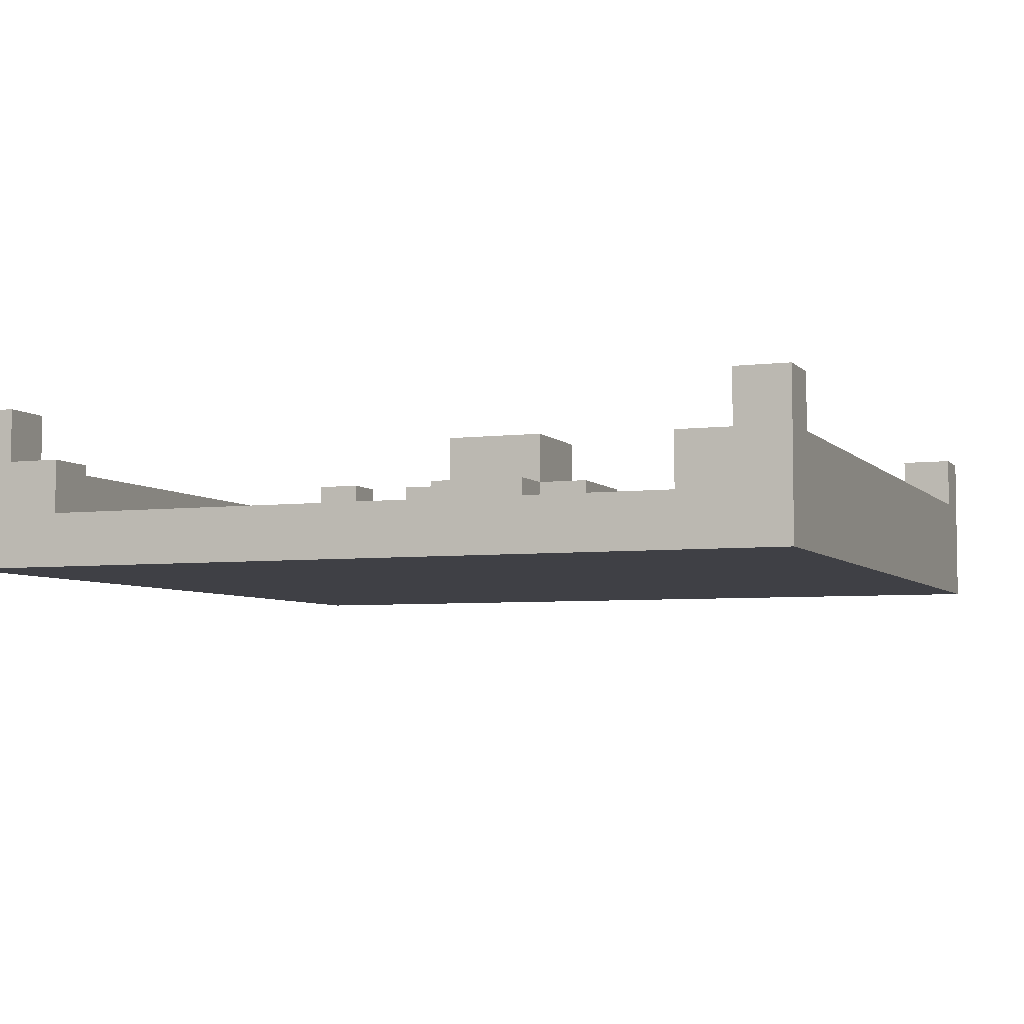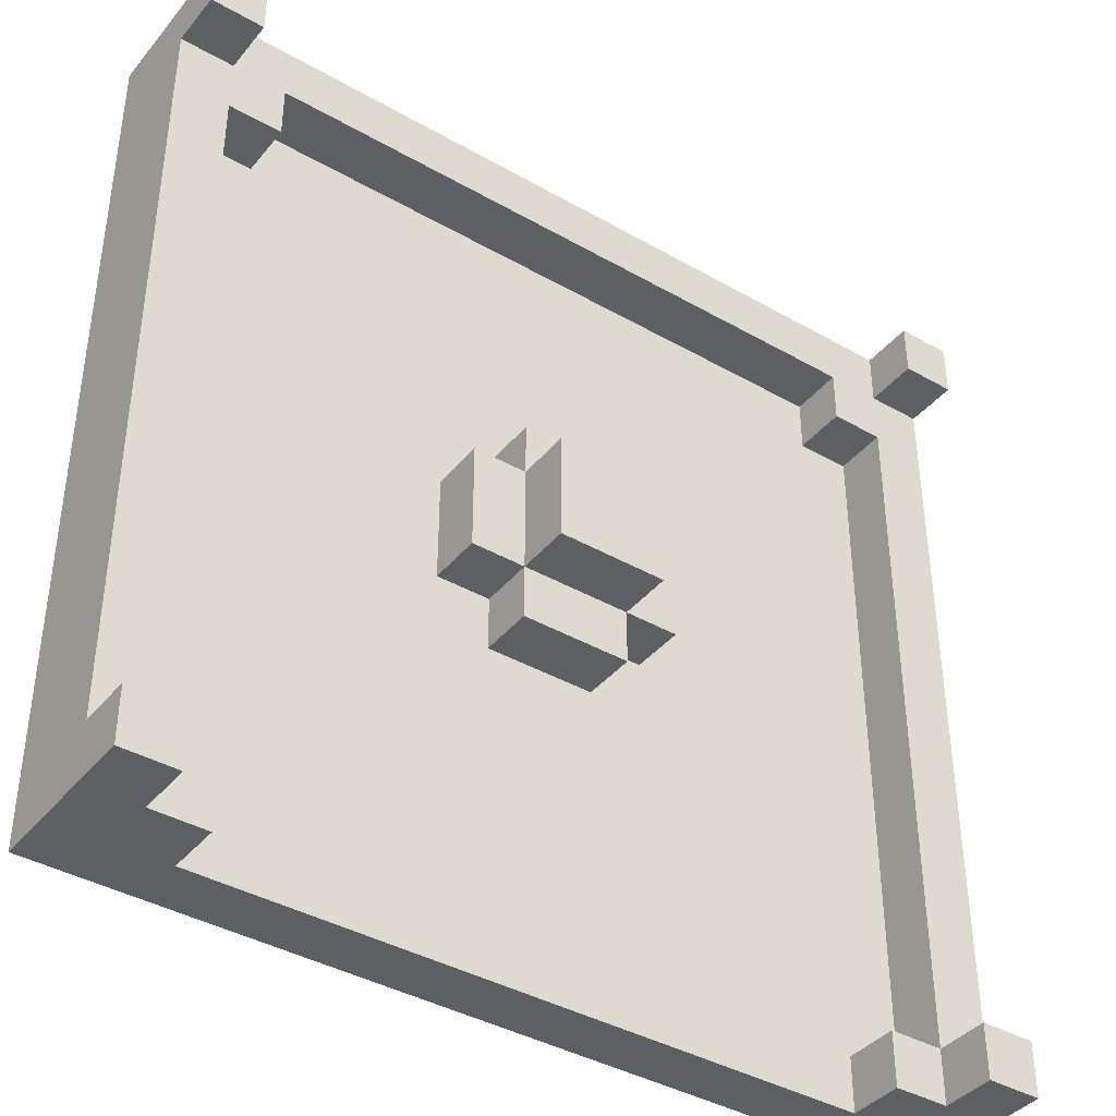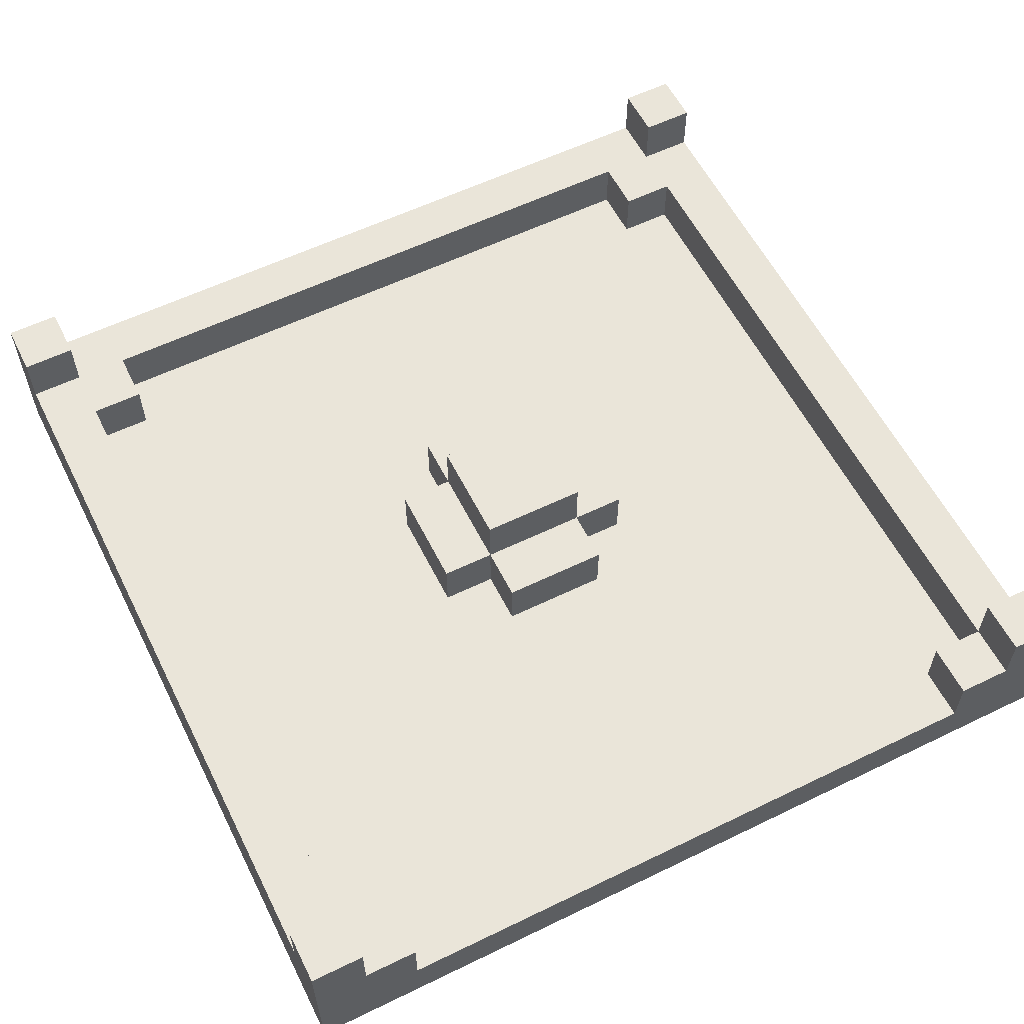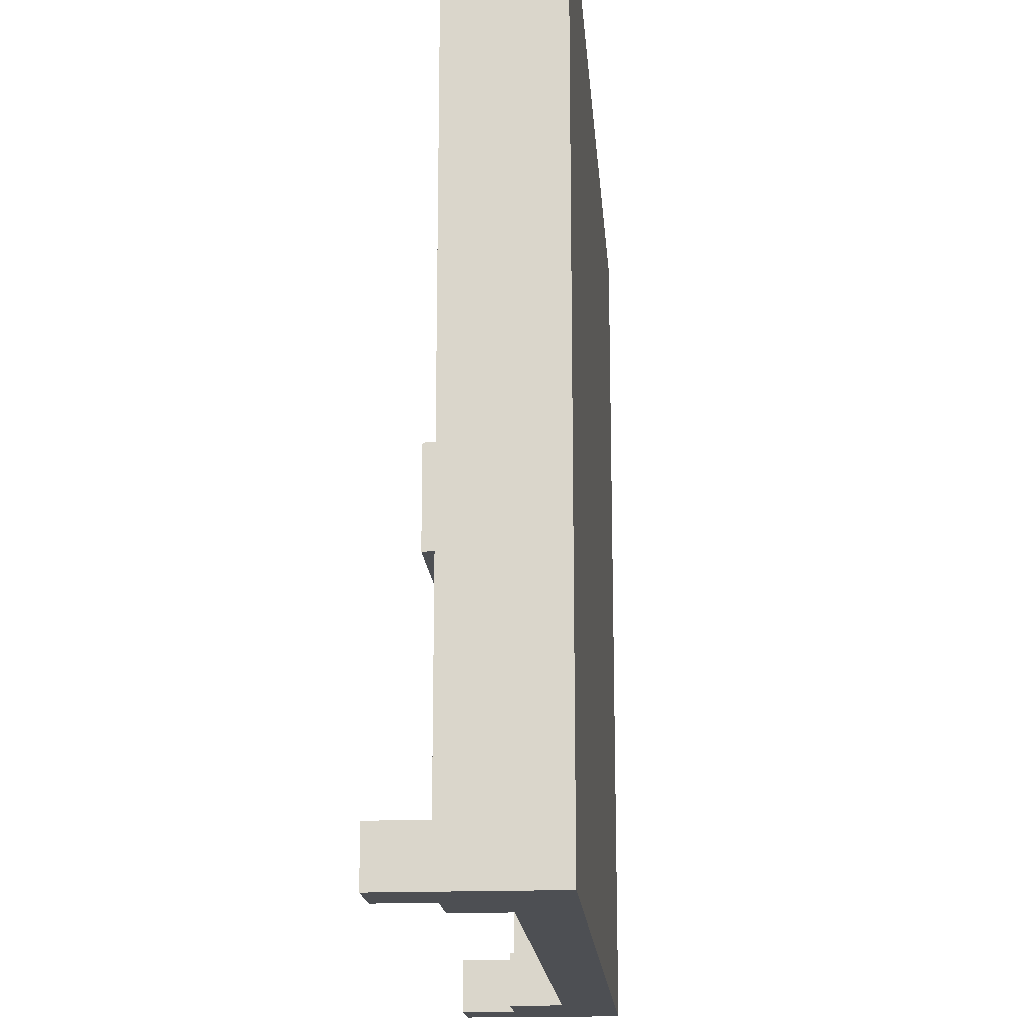
<metadata>
{"format":"obj","ext":"obj","renderer":"f3d","projection":"perspective","resolution":1024,"background":"white","views":[{"elev":-5.2,"azim":21.3,"up":"+Z"},{"elev":-39.9,"azim":-35.3,"up":"+Y"},{"elev":58.5,"azim":-26.6,"up":"+Z"},{"elev":-17.6,"azim":94.4,"up":"+Y"}]}
</metadata>
<code>
o
v -0.8 -0.8 -0.5
v -0.8 -0.8 -0.8
v -0.8 -0.7 -0.5
v -0.8 -0.7 -0.6
v -0.8 0.7 -0.5
v -0.8 0.7 -0.6
v -0.8 0.8 -0.5
v -0.8 0.8 -0.8
v -0.2 -0.1 -0.6
v -0.2 -0.1 -0.7
v -0.2 0.1 -0.6
v -0.2 0.1 -0.7
v -0.1 -0.2 -0.6
v -0.1 -0.2 -0.7
v -0.1 -0.1 -0.5
v -0.1 -0.1 -0.6
v -0.1 -0.1 -0.7
v -0.1 0.1 -0.5
v -0.1 0.1 -0.6
v -0.1 0.1 -0.7
v -0.1 0.2 -0.6
v -0.1 0.2 -0.7
v 0.6 -0.8 -0.6
v 0.6 -0.8 -0.7
v 0.6 -0.7 -0.6
v 0.6 -0.7 -0.7
v 0.6 0.6 -0.6
v 0.6 0.6 -0.7
v 0.6 0.7 -0.6
v 0.6 0.7 -0.7
v 0.7 -0.8 -0.5
v 0.7 -0.8 -0.6
v 0.7 -0.7 -0.5
v 0.7 -0.7 -0.6
v 0.7 -0.7 -0.7
v 0.7 0.6 -0.6
v 0.7 0.6 -0.7
v 0.7 0.7 -0.5
v 0.7 0.7 -0.6
v 0.7 0.8 -0.5
v 0.7 0.8 -0.6
v -0.7 -0.8 -0.5
v -0.7 -0.8 -0.6
v -0.7 -0.7 -0.5
v -0.7 -0.7 -0.6
v -0.7 -0.7 -0.7
v -0.7 0.6 -0.6
v -0.7 0.6 -0.7
v -0.7 0.7 -0.5
v -0.7 0.7 -0.6
v -0.7 0.8 -0.5
v -0.7 0.8 -0.6
v -0.6 -0.8 -0.6
v -0.6 -0.8 -0.7
v -0.6 -0.7 -0.6
v -0.6 -0.7 -0.7
v -0.6 0.6 -0.6
v -0.6 0.6 -0.7
v -0.6 0.7 -0.6
v -0.6 0.7 -0.7
v 0.1 -0.2 -0.6
v 0.1 -0.2 -0.7
v 0.1 -0.1 -0.5
v 0.1 -0.1 -0.6
v 0.1 -0.1 -0.7
v 0.1 0.1 -0.5
v 0.1 0.1 -0.6
v 0.1 0.1 -0.7
v 0.1 0.2 -0.6
v 0.1 0.2 -0.7
v 0.2 -0.1 -0.6
v 0.2 -0.1 -0.7
v 0.2 0.1 -0.6
v 0.2 0.1 -0.7
v 0.8 -0.8 -0.5
v 0.8 -0.8 -0.8
v 0.8 -0.7 -0.5
v 0.8 -0.7 -0.6
v 0.8 0.7 -0.5
v 0.8 0.7 -0.6
v 0.8 0.8 -0.5
v 0.8 0.8 -0.8
v -0.8 -0.8 -0.5
v -0.8 -0.7 -0.5
v -0.8 0.7 -0.5
v -0.8 0.8 -0.5
v -0.7 -0.8 -0.5
v -0.7 -0.7 -0.5
v -0.7 0.7 -0.5
v -0.7 0.8 -0.5
v -0.1 -0.1 -0.5
v -0.1 0.1 -0.5
v 0.1 -0.1 -0.5
v 0.1 0.1 -0.5
v 0.7 -0.8 -0.5
v 0.7 -0.7 -0.5
v 0.7 0.7 -0.5
v 0.7 0.8 -0.5
v 0.8 -0.8 -0.5
v 0.8 -0.7 -0.5
v 0.8 0.7 -0.5
v 0.8 0.8 -0.5
v -0.8 -0.7 -0.6
v -0.8 0.7 -0.6
v -0.7 -0.8 -0.6
v -0.7 -0.7 -0.6
v -0.7 0.6 -0.6
v -0.7 0.7 -0.6
v -0.7 0.8 -0.6
v -0.6 -0.8 -0.6
v -0.6 -0.7 -0.6
v -0.6 0.6 -0.6
v -0.6 0.7 -0.6
v -0.2 -0.1 -0.6
v -0.2 0.1 -0.6
v -0.1 -0.2 -0.6
v -0.1 -0.1 -0.6
v -0.1 0.1 -0.6
v -0.1 0.2 -0.6
v 0.1 -0.2 -0.6
v 0.1 -0.1 -0.6
v 0.1 0.1 -0.6
v 0.1 0.2 -0.6
v 0.2 -0.1 -0.6
v 0.2 0.1 -0.6
v 0.6 -0.8 -0.6
v 0.6 -0.7 -0.6
v 0.6 0.6 -0.6
v 0.6 0.7 -0.6
v 0.7 -0.8 -0.6
v 0.7 -0.7 -0.6
v 0.7 0.6 -0.6
v 0.7 0.7 -0.6
v 0.7 0.8 -0.6
v 0.8 -0.7 -0.6
v 0.8 0.7 -0.6
v -0.7 -0.7 -0.7
v -0.7 0.6 -0.7
v -0.6 -0.8 -0.7
v -0.6 -0.7 -0.7
v -0.6 0.6 -0.7
v -0.6 0.7 -0.7
v -0.5 -0.7 -0.7
v -0.5 -0.6 -0.7
v -0.5 0.5 -0.7
v -0.5 0.6 -0.7
v -0.4 -0.8 -0.7
v -0.4 -0.7 -0.7
v -0.4 -0.6 -0.7
v -0.4 -0.4 -0.7
v -0.4 0.3 -0.7
v -0.4 0.5 -0.7
v -0.4 0.6 -0.7
v -0.4 0.7 -0.7
v -0.3 -0.7 -0.7
v -0.3 -0.6 -0.7
v -0.3 -0.4 -0.7
v -0.3 0.3 -0.7
v -0.3 0.5 -0.7
v -0.3 0.6 -0.7
v -0.2 -0.6 -0.7
v -0.2 -0.4 -0.7
v -0.2 -0.1 -0.7
v -0.2 0.1 -0.7
v -0.2 0.3 -0.7
v -0.2 0.5 -0.7
v -0.1 -0.4 -0.7
v -0.1 -0.2 -0.7
v -0.1 -0.1 -0.7
v -0.1 0.1 -0.7
v -0.1 0.2 -0.7
v -0.1 0.3 -0.7
v 0.1 -0.4 -0.7
v 0.1 -0.2 -0.7
v 0.1 -0.1 -0.7
v 0.1 0.1 -0.7
v 0.1 0.2 -0.7
v 0.1 0.3 -0.7
v 0.2 -0.6 -0.7
v 0.2 -0.4 -0.7
v 0.2 -0.1 -0.7
v 0.2 0.1 -0.7
v 0.2 0.3 -0.7
v 0.2 0.5 -0.7
v 0.3 -0.7 -0.7
v 0.3 -0.6 -0.7
v 0.3 -0.4 -0.7
v 0.3 0.3 -0.7
v 0.3 0.5 -0.7
v 0.3 0.6 -0.7
v 0.4 -0.8 -0.7
v 0.4 -0.7 -0.7
v 0.4 -0.6 -0.7
v 0.4 -0.4 -0.7
v 0.4 0.3 -0.7
v 0.4 0.5 -0.7
v 0.4 0.6 -0.7
v 0.4 0.7 -0.7
v 0.5 -0.7 -0.7
v 0.5 -0.6 -0.7
v 0.5 0.5 -0.7
v 0.5 0.6 -0.7
v 0.6 -0.8 -0.7
v 0.6 -0.7 -0.7
v 0.6 0.6 -0.7
v 0.6 0.7 -0.7
v 0.7 -0.7 -0.7
v 0.7 0.6 -0.7
v -0.8 -0.8 -0.8
v -0.8 0.8 -0.8
v -0.7 -0.8 -0.8
v -0.7 0.7 -0.8
v -0.6 -0.8 -0.8
v -0.6 -0.7 -0.8
v -0.6 0.6 -0.8
v -0.6 0.7 -0.8
v -0.5 -0.7 -0.8
v -0.5 -0.6 -0.8
v -0.5 0.5 -0.8
v -0.5 0.6 -0.8
v -0.4 -0.8 -0.8
v -0.4 -0.7 -0.8
v -0.4 -0.6 -0.8
v -0.4 -0.4 -0.8
v -0.4 0.3 -0.8
v -0.4 0.5 -0.8
v -0.4 0.6 -0.8
v -0.4 0.7 -0.8
v -0.3 -0.7 -0.8
v -0.3 -0.6 -0.8
v -0.3 -0.4 -0.8
v -0.3 0.3 -0.8
v -0.3 0.5 -0.8
v -0.3 0.6 -0.8
v -0.2 -0.6 -0.8
v -0.2 -0.4 -0.8
v -0.2 0.3 -0.8
v -0.2 0.5 -0.8
v -0.1 -0.4 -0.8
v -0.1 0.3 -0.8
v 0.1 -0.4 -0.8
v 0.1 0.3 -0.8
v 0.2 -0.6 -0.8
v 0.2 -0.4 -0.8
v 0.2 0.3 -0.8
v 0.2 0.5 -0.8
v 0.3 -0.7 -0.8
v 0.3 -0.6 -0.8
v 0.3 -0.4 -0.8
v 0.3 0.3 -0.8
v 0.3 0.5 -0.8
v 0.3 0.6 -0.8
v 0.4 -0.8 -0.8
v 0.4 -0.7 -0.8
v 0.4 -0.6 -0.8
v 0.4 -0.4 -0.8
v 0.4 0.3 -0.8
v 0.4 0.5 -0.8
v 0.4 0.6 -0.8
v 0.4 0.7 -0.8
v 0.5 -0.7 -0.8
v 0.5 -0.6 -0.8
v 0.5 0.5 -0.8
v 0.5 0.6 -0.8
v 0.6 -0.8 -0.8
v 0.6 -0.7 -0.8
v 0.6 0.6 -0.8
v 0.6 0.7 -0.8
v 0.7 -0.8 -0.8
v 0.7 0.7 -0.8
v 0.8 -0.8 -0.8
v 0.8 0.8 -0.8
v -0.8 -0.8 -0.5
v -0.7 -0.8 -0.5
v 0.7 -0.8 -0.5
v 0.8 -0.8 -0.5
v -0.7 -0.8 -0.6
v -0.6 -0.8 -0.6
v 0.6 -0.8 -0.6
v 0.7 -0.8 -0.6
v -0.7 -0.8 -0.7
v -0.6 -0.8 -0.7
v -0.4 -0.8 -0.7
v 0.4 -0.8 -0.7
v 0.6 -0.8 -0.7
v 0.7 -0.8 -0.7
v -0.8 -0.8 -0.8
v -0.7 -0.8 -0.8
v -0.6 -0.8 -0.8
v -0.4 -0.8 -0.8
v 0.4 -0.8 -0.8
v 0.6 -0.8 -0.8
v 0.7 -0.8 -0.8
v 0.8 -0.8 -0.8
v -0.1 -0.2 -0.6
v 0.1 -0.2 -0.6
v -0.1 -0.2 -0.7
v 0.1 -0.2 -0.7
v -0.1 -0.1 -0.5
v 0.1 -0.1 -0.5
v -0.2 -0.1 -0.6
v -0.1 -0.1 -0.6
v 0.1 -0.1 -0.6
v 0.2 -0.1 -0.6
v -0.2 -0.1 -0.7
v -0.1 -0.1 -0.7
v 0.1 -0.1 -0.7
v 0.2 -0.1 -0.7
v -0.7 0.6 -0.6
v -0.6 0.6 -0.6
v 0.6 0.6 -0.6
v 0.7 0.6 -0.6
v -0.7 0.6 -0.7
v -0.6 0.6 -0.7
v 0.6 0.6 -0.7
v 0.7 0.6 -0.7
v -0.8 0.7 -0.5
v -0.7 0.7 -0.5
v 0.7 0.7 -0.5
v 0.8 0.7 -0.5
v -0.8 0.7 -0.6
v -0.7 0.7 -0.6
v -0.6 0.7 -0.6
v 0.6 0.7 -0.6
v 0.7 0.7 -0.6
v 0.8 0.7 -0.6
v -0.6 0.7 -0.7
v -0.4 0.7 -0.7
v 0.4 0.7 -0.7
v 0.6 0.7 -0.7
v -0.8 -0.7 -0.5
v -0.7 -0.7 -0.5
v 0.7 -0.7 -0.5
v 0.8 -0.7 -0.5
v -0.8 -0.7 -0.6
v -0.7 -0.7 -0.6
v -0.6 -0.7 -0.6
v 0.6 -0.7 -0.6
v 0.7 -0.7 -0.6
v 0.8 -0.7 -0.6
v -0.7 -0.7 -0.7
v -0.6 -0.7 -0.7
v 0.6 -0.7 -0.7
v 0.7 -0.7 -0.7
v -0.1 0.1 -0.5
v 0.1 0.1 -0.5
v -0.2 0.1 -0.6
v -0.1 0.1 -0.6
v 0.1 0.1 -0.6
v 0.2 0.1 -0.6
v -0.2 0.1 -0.7
v -0.1 0.1 -0.7
v 0.1 0.1 -0.7
v 0.2 0.1 -0.7
v -0.1 0.2 -0.6
v 0.1 0.2 -0.6
v -0.1 0.2 -0.7
v 0.1 0.2 -0.7
v -0.8 0.8 -0.5
v -0.7 0.8 -0.5
v 0.7 0.8 -0.5
v 0.8 0.8 -0.5
v -0.7 0.8 -0.6
v 0.7 0.8 -0.6
v -0.8 0.8 -0.8
v 0.8 0.8 -0.8
f 3 2 1
f 4 2 3
f 6 2 4
f 7 6 5
f 8 2 6
f 8 6 7
f 11 10 9
f 12 10 11
f 16 14 13
f 17 14 16
f 18 16 15
f 19 16 18
f 21 20 19
f 22 20 21
f 25 24 23
f 26 24 25
f 29 28 27
f 30 28 29
f 33 32 31
f 34 32 33
f 36 35 34
f 37 35 36
f 40 39 38
f 41 39 40
f 42 43 44
f 44 43 45
f 45 46 47
f 47 46 48
f 49 50 51
f 51 50 52
f 53 54 55
f 55 54 56
f 57 58 59
f 59 58 60
f 61 62 64
f 64 62 65
f 63 64 66
f 66 64 67
f 67 68 69
f 69 68 70
f 71 72 73
f 73 72 74
f 75 76 77
f 77 76 78
f 78 76 80
f 79 80 81
f 80 76 82
f 81 80 82
f 87 84 83
f 88 84 87
f 89 86 85
f 90 86 89
f 93 92 91
f 94 92 93
f 99 96 95
f 100 96 99
f 101 98 97
f 102 98 101
f 106 104 103
f 107 104 106
f 108 104 107
f 110 106 105
f 111 106 110
f 112 109 108
f 112 108 107
f 113 109 112
f 117 115 114
f 118 115 117
f 120 117 116
f 121 117 120
f 122 119 118
f 123 119 122
f 124 122 121
f 125 122 124
f 129 109 113
f 130 127 126
f 131 127 130
f 132 129 128
f 133 109 129
f 133 129 132
f 134 109 133
f 135 132 131
f 135 133 132
f 136 133 135
f 140 138 137
f 141 138 140
f 143 140 139
f 143 141 140
f 144 141 143
f 145 141 144
f 146 142 141
f 146 141 145
f 147 143 139
f 148 144 143
f 148 143 147
f 149 145 144
f 149 144 148
f 150 145 149
f 151 145 150
f 152 146 145
f 152 145 151
f 153 142 146
f 153 146 152
f 154 142 153
f 155 148 147
f 155 149 148
f 156 150 149
f 156 149 155
f 157 151 150
f 157 150 156
f 158 152 151
f 158 151 157
f 159 153 152
f 159 152 158
f 160 154 153
f 160 153 159
f 161 157 156
f 161 156 155
f 162 158 157
f 162 157 161
f 163 158 162
f 164 158 163
f 165 159 158
f 165 158 164
f 166 160 159
f 166 159 165
f 167 162 161
f 167 163 162
f 168 163 167
f 169 163 168
f 170 165 164
f 171 165 170
f 172 166 165
f 172 165 171
f 173 167 161
f 173 168 167
f 174 168 173
f 177 172 171
f 178 166 172
f 178 172 177
f 179 161 155
f 179 173 161
f 180 175 174
f 180 173 179
f 180 174 173
f 181 175 180
f 182 177 176
f 182 178 177
f 183 166 178
f 183 178 182
f 184 160 166
f 184 166 183
f 185 155 147
f 185 179 155
f 186 180 179
f 186 179 185
f 187 181 180
f 187 180 186
f 187 183 182
f 187 182 181
f 188 184 183
f 188 183 187
f 189 160 184
f 189 184 188
f 190 154 160
f 190 160 189
f 191 185 147
f 192 186 185
f 192 185 191
f 193 187 186
f 193 186 192
f 194 188 187
f 194 187 193
f 195 189 188
f 195 188 194
f 196 190 189
f 196 189 195
f 197 154 190
f 197 190 196
f 198 154 197
f 199 193 192
f 199 192 191
f 200 194 193
f 200 193 199
f 200 196 195
f 200 195 194
f 201 197 196
f 201 196 200
f 202 198 197
f 202 197 201
f 203 199 191
f 204 201 200
f 204 199 203
f 204 200 199
f 204 202 201
f 205 198 202
f 205 202 204
f 206 198 205
f 207 205 204
f 208 205 207
f 209 210 211
f 211 210 212
f 211 212 213
f 213 212 214
f 214 212 215
f 212 210 216
f 215 212 216
f 214 215 217
f 213 214 217
f 217 215 218
f 218 215 219
f 215 216 220
f 219 215 220
f 213 217 221
f 217 218 222
f 221 217 222
f 218 219 223
f 222 218 223
f 223 219 224
f 224 219 225
f 219 220 226
f 225 219 226
f 220 216 227
f 226 220 227
f 216 210 228
f 227 216 228
f 221 222 229
f 222 223 229
f 223 224 230
f 229 223 230
f 224 225 231
f 230 224 231
f 225 226 232
f 231 225 232
f 226 227 233
f 232 226 233
f 227 228 234
f 233 227 234
f 230 231 235
f 229 230 235
f 231 232 236
f 235 231 236
f 232 233 237
f 236 232 237
f 233 234 238
f 237 233 238
f 236 237 239
f 235 236 239
f 237 238 240
f 239 237 240
f 235 239 241
f 239 240 241
f 240 238 242
f 241 240 242
f 229 235 243
f 235 241 243
f 241 242 244
f 243 241 244
f 242 238 245
f 244 242 245
f 238 234 246
f 245 238 246
f 229 243 247
f 221 229 247
f 243 244 248
f 247 243 248
f 244 245 249
f 248 244 249
f 245 246 250
f 249 245 250
f 246 234 251
f 250 246 251
f 234 228 252
f 251 234 252
f 221 247 253
f 247 248 254
f 253 247 254
f 248 249 255
f 254 248 255
f 249 250 256
f 255 249 256
f 250 251 257
f 256 250 257
f 251 252 258
f 257 251 258
f 252 228 259
f 258 252 259
f 228 210 260
f 259 228 260
f 254 255 261
f 253 254 261
f 257 258 262
f 261 255 262
f 255 256 262
f 256 257 262
f 258 259 263
f 262 258 263
f 259 260 264
f 263 259 264
f 253 261 265
f 261 262 266
f 265 261 266
f 262 263 266
f 263 264 266
f 264 260 267
f 266 264 267
f 260 210 268
f 267 260 268
f 265 266 269
f 266 267 269
f 267 268 269
f 268 210 270
f 269 268 270
f 269 270 271
f 270 210 272
f 271 270 272
f 277 274 273
f 280 276 275
f 281 278 277
f 281 277 273
f 282 278 281
f 285 280 279
f 286 276 280
f 286 280 285
f 287 281 273
f 288 282 281
f 288 281 287
f 289 283 282
f 289 282 288
f 290 284 283
f 290 283 289
f 291 285 284
f 291 284 290
f 292 286 285
f 292 285 291
f 293 276 286
f 293 286 292
f 294 276 293
f 297 296 295
f 298 296 297
f 302 300 299
f 303 300 302
f 305 302 301
f 306 302 305
f 307 304 303
f 308 304 307
f 313 310 309
f 314 310 313
f 315 312 311
f 316 312 315
f 321 318 317
f 322 318 321
f 325 320 319
f 326 320 325
f 327 324 323
f 328 324 327
f 329 324 328
f 330 324 329
f 331 332 335
f 335 332 336
f 333 334 339
f 339 334 340
f 336 337 341
f 341 337 342
f 338 339 343
f 343 339 344
f 345 346 348
f 348 346 349
f 347 348 351
f 351 348 352
f 349 350 353
f 353 350 354
f 355 356 357
f 357 356 358
f 359 360 363
f 361 362 364
f 359 363 365
f 363 364 365
f 364 362 366
f 365 364 366

</code>
